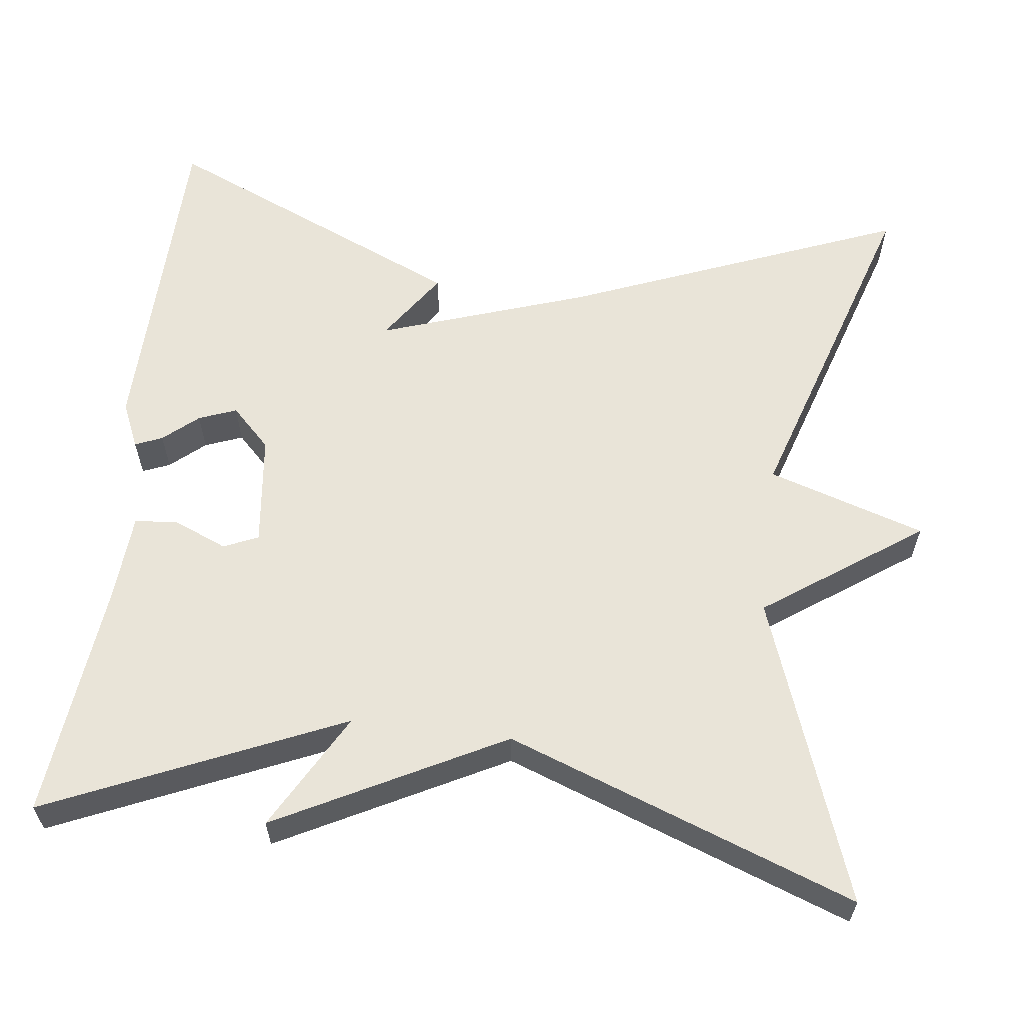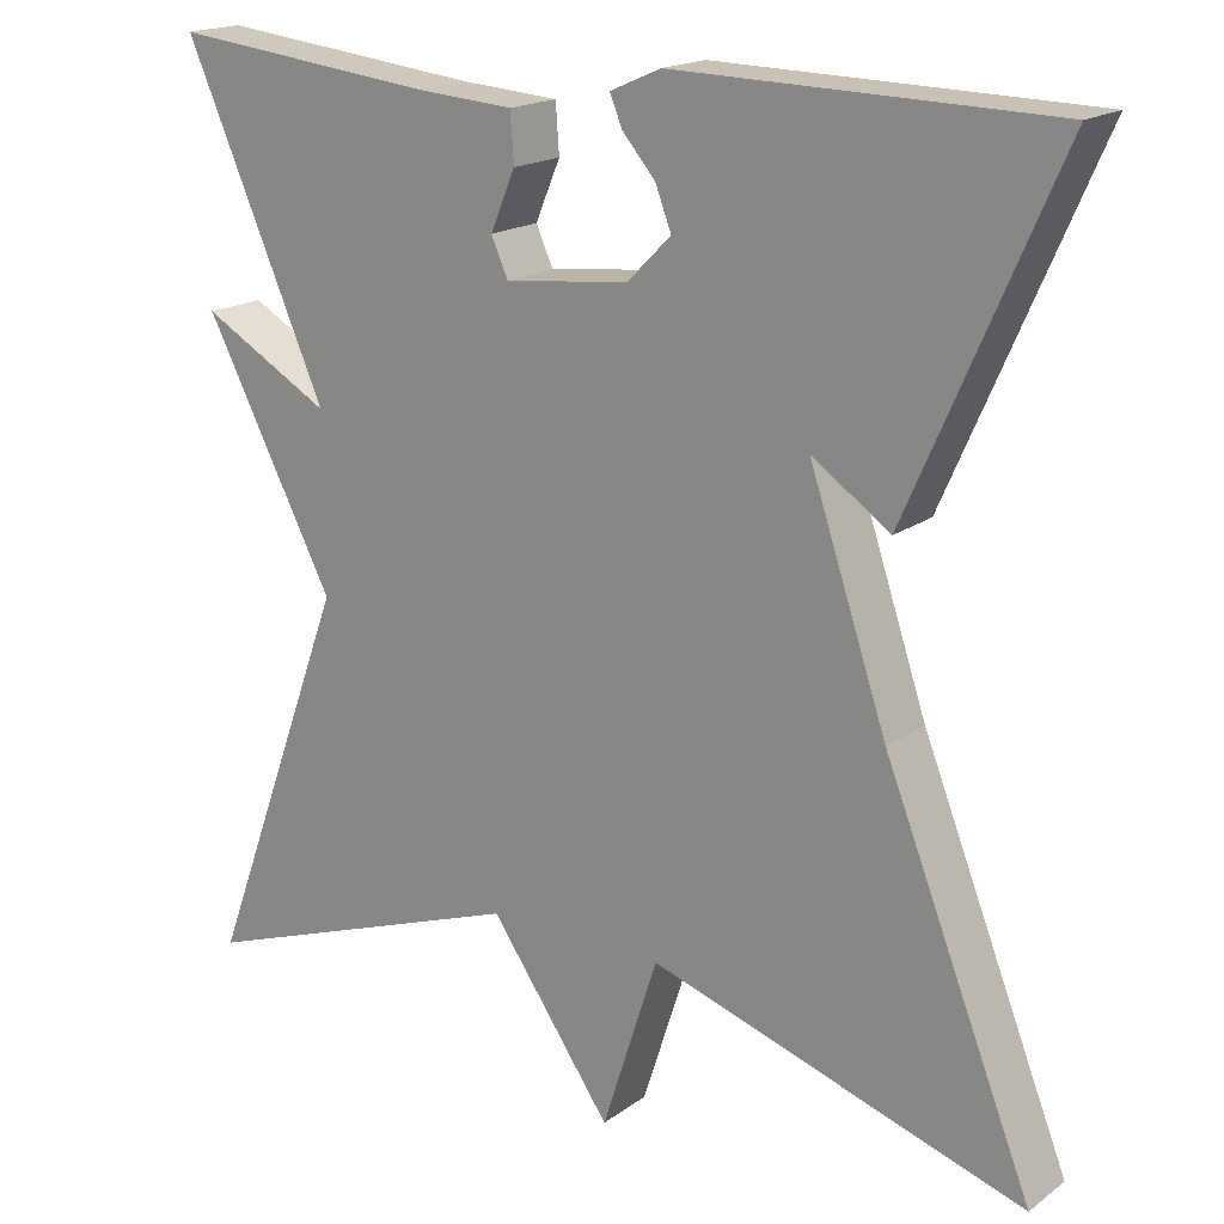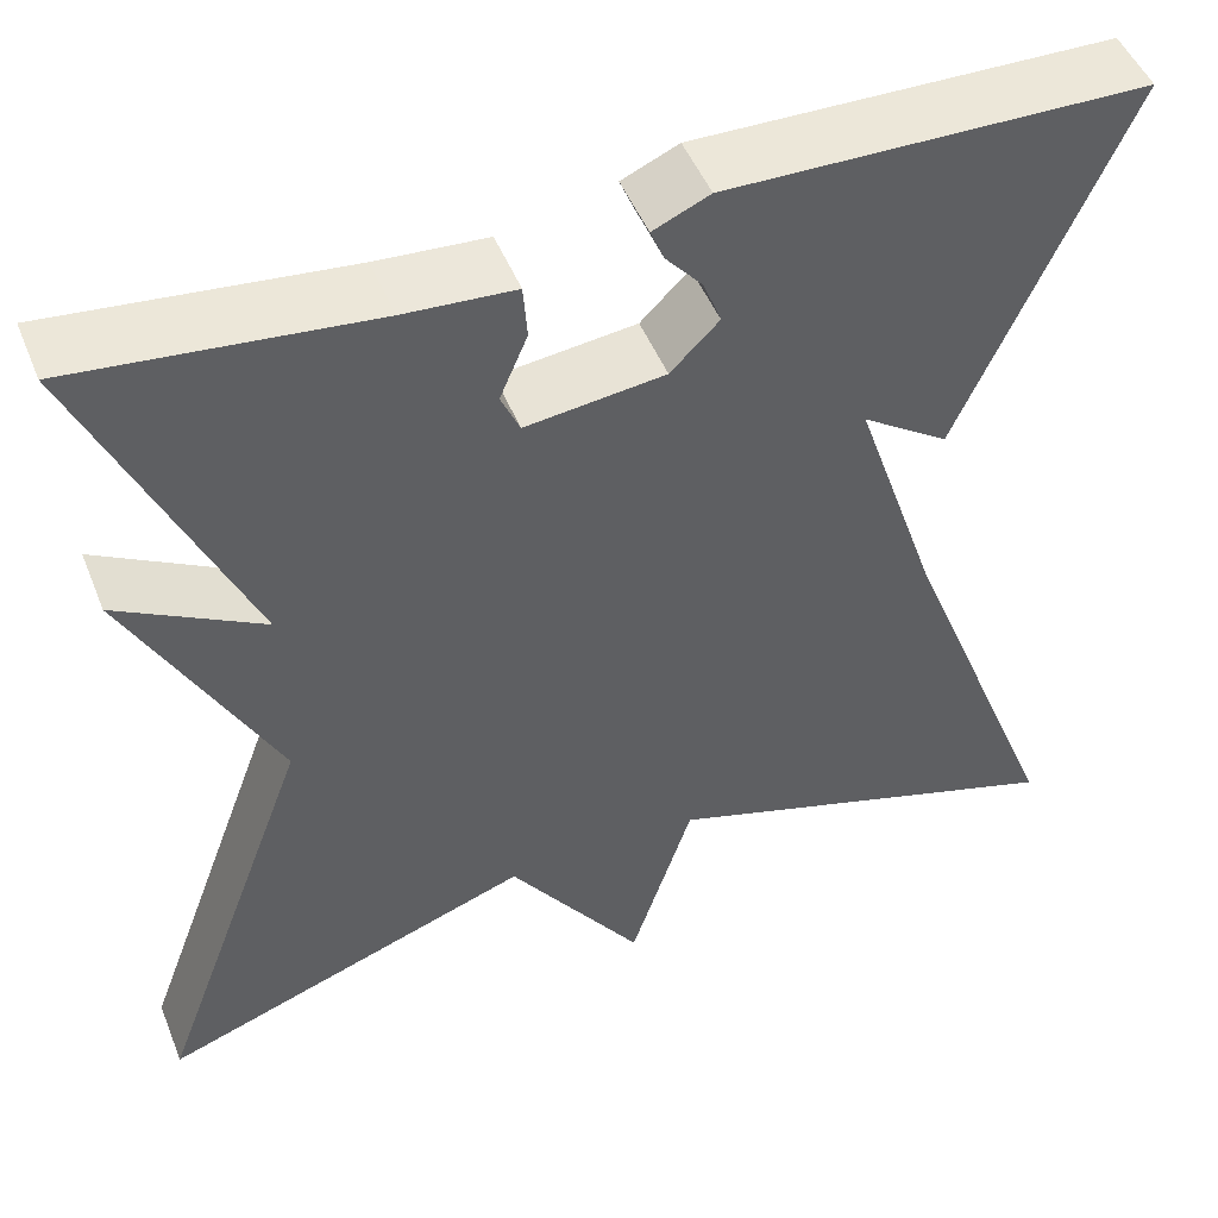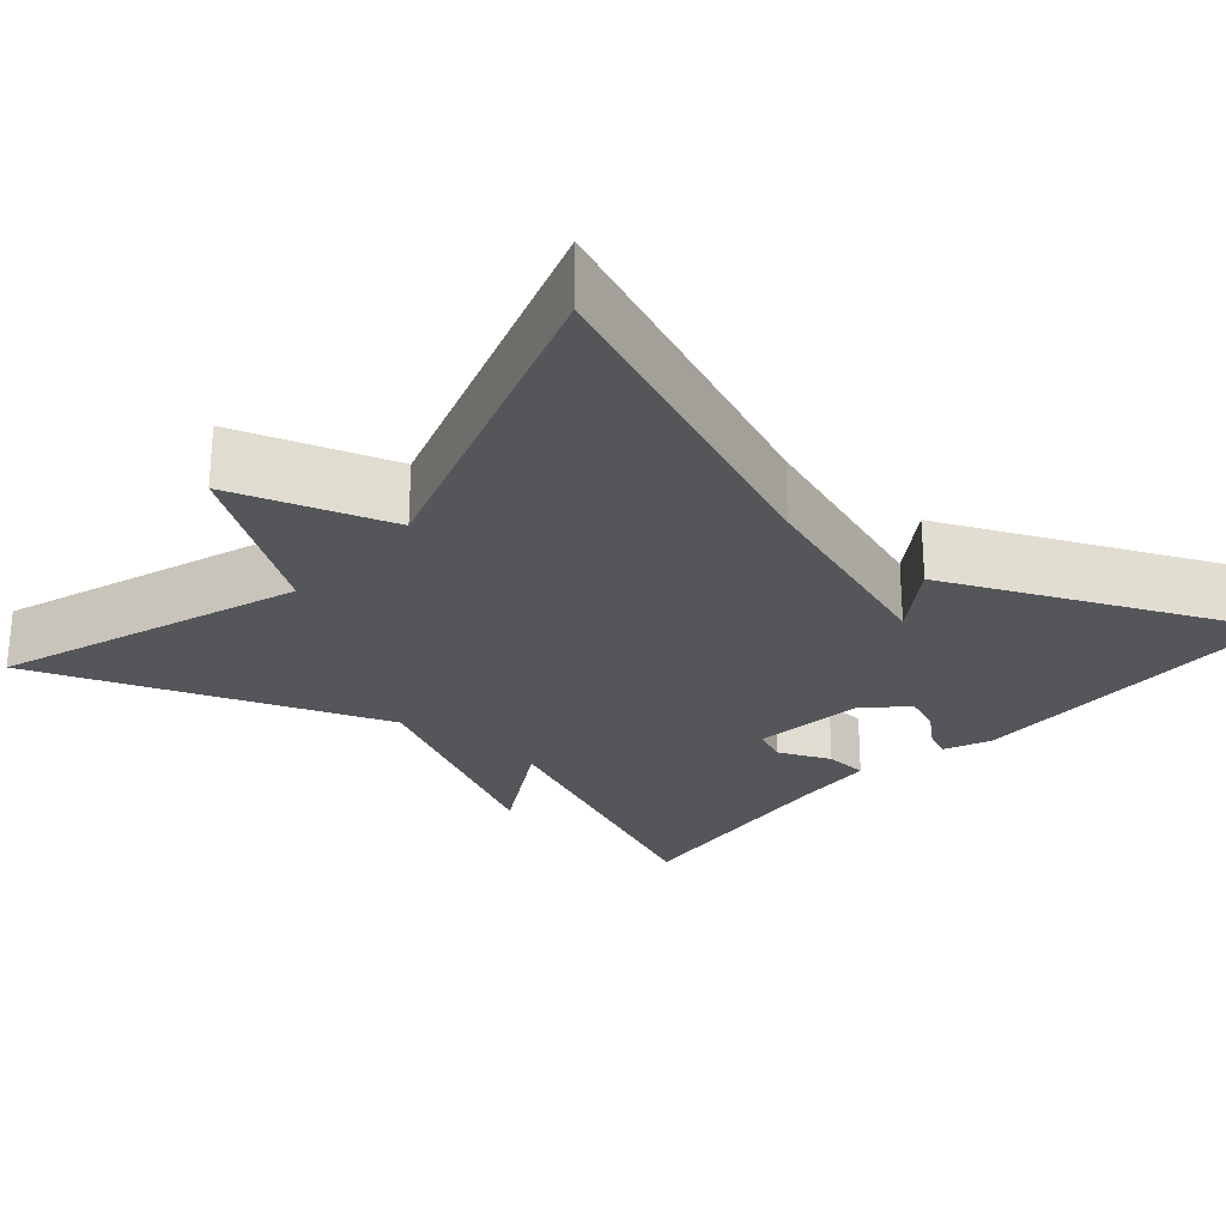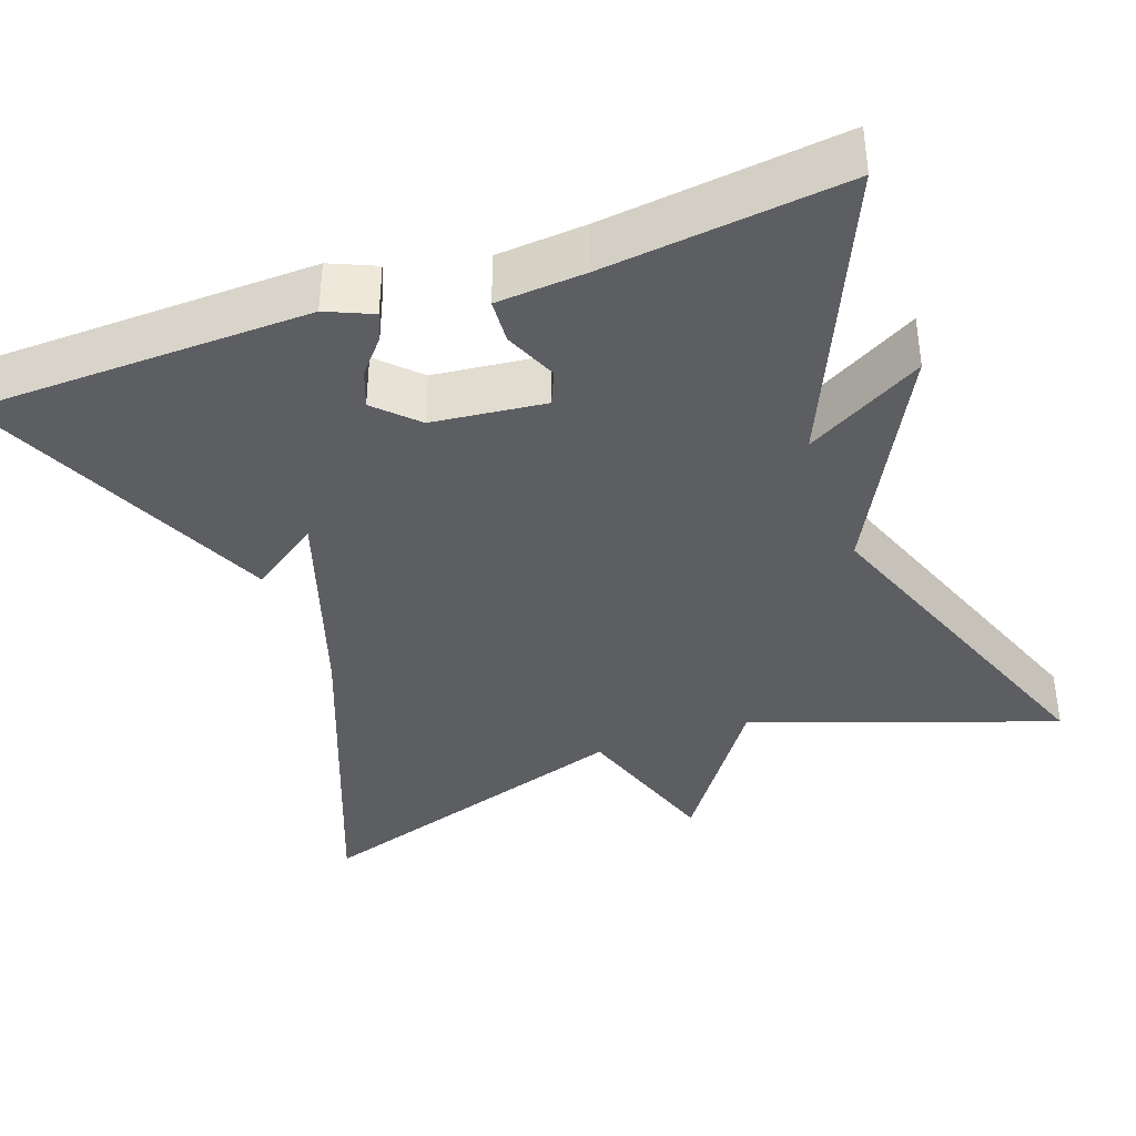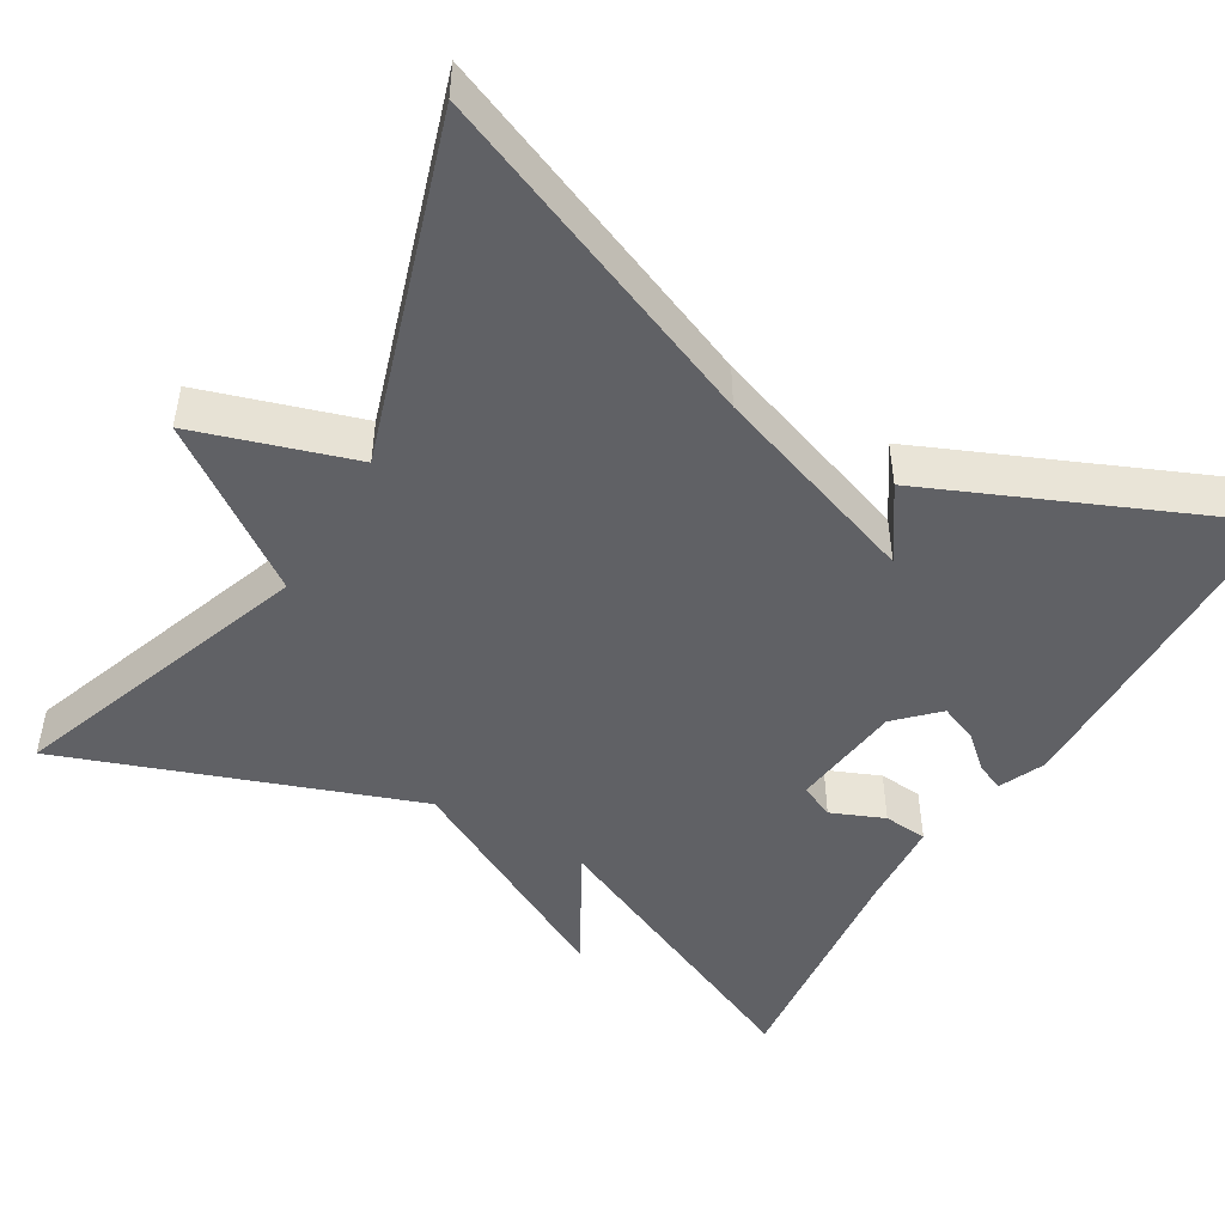
<metadata>
{"format":"obj","ext":"obj","renderer":"f3d","projection":"perspective","resolution":1024,"background":"white","views":[{"elev":60.4,"azim":96.9,"up":"+Y"},{"elev":18.1,"azim":-143.8,"up":"+Z"},{"elev":49.0,"azim":158.4,"up":"+Z"},{"elev":-25.2,"azim":-130.7,"up":"+Y"},{"elev":-37.9,"azim":19.9,"up":"+Y"},{"elev":-47.9,"azim":-120.8,"up":"+Y"}]}
</metadata>
<code>
v 0.5 0.07 -0.5
v 0.121 0.07 -0.365
v -0.016 0.07 -0.561
v -0.079 0.07 -0.365
v -0.5 0.07 -0.5
v -0.333 0.07 -0.081
v -0.245 0.07 0.179
v -0.333 0.07 0.119
v -0.5 0.07 0.5
v -0.08 0.07 0.509
v -0.023 0.07 0.484
v -0.037 0.07 0.45
v -0.074 0.07 0.407
v -0.092 0.07 0.36
v -0.043 0.07 0.311
v 0.097 0.07 0.295
v 0.116 0.07 0.338
v 0.088 0.07 0.404
v 0.092 0.07 0.459
v 0.203 0.07 0.467
v 0.5 0.07 0.5
v 0.34 0.07 0.134
v 0.486 0.07 0.216
v 0.34 0.07 -0.066
v 0.5 0 -0.5
v 0.121 0 -0.365
v -0.016 0 -0.561
v -0.079 0 -0.365
v -0.5 0 -0.5
v -0.333 0 -0.081
v -0.245 0 0.179
v -0.333 0 0.119
v -0.5 0 0.5
v -0.08 0 0.509
v -0.023 0 0.484
v -0.037 0 0.45
v -0.074 0 0.407
v -0.092 0 0.36
v -0.043 0 0.311
v 0.097 0 0.295
v 0.116 0 0.338
v 0.088 0 0.404
v 0.092 0 0.459
v 0.203 0 0.467
v 0.5 0 0.5
v 0.34 0 0.134
v 0.486 0 0.216
v 0.34 0 -0.066
f 22 23 24
f 20 21 22
f 20 22 24
f 19 20 24
f 18 19 24
f 17 18 24
f 24 1 2
f 17 24 2
f 16 17 2
f 11 12 13
f 10 11 13
f 9 10 13
f 8 9 13
f 7 8 13 14
f 6 7 14 15
f 6 15 16
f 5 6 16
f 4 5 16
f 2 3 4 16
f 48 47 46
f 46 45 44
f 48 46 44
f 48 44 43
f 48 43 42
f 48 42 41
f 26 25 48
f 26 48 41
f 26 41 40
f 37 36 35
f 37 35 34
f 37 34 33
f 37 33 32
f 38 37 32 31
f 39 38 31 30
f 40 39 30
f 40 30 29
f 40 29 28
f 40 28 27 26
f 1 25 26 2
f 2 26 27 3
f 3 27 28 4
f 4 28 29 5
f 5 29 30 6
f 6 30 31 7
f 7 31 32 8
f 8 32 33 9
f 9 33 34 10
f 10 34 35 11
f 11 35 36 12
f 12 36 37 13
f 13 37 38 14
f 14 38 39 15
f 15 39 40 16
f 16 40 41 17
f 17 41 42 18
f 18 42 43 19
f 19 43 44 20
f 20 44 45 21
f 21 45 46 22
f 22 46 47 23
f 23 47 48 24
f 24 48 25 1

</code>
